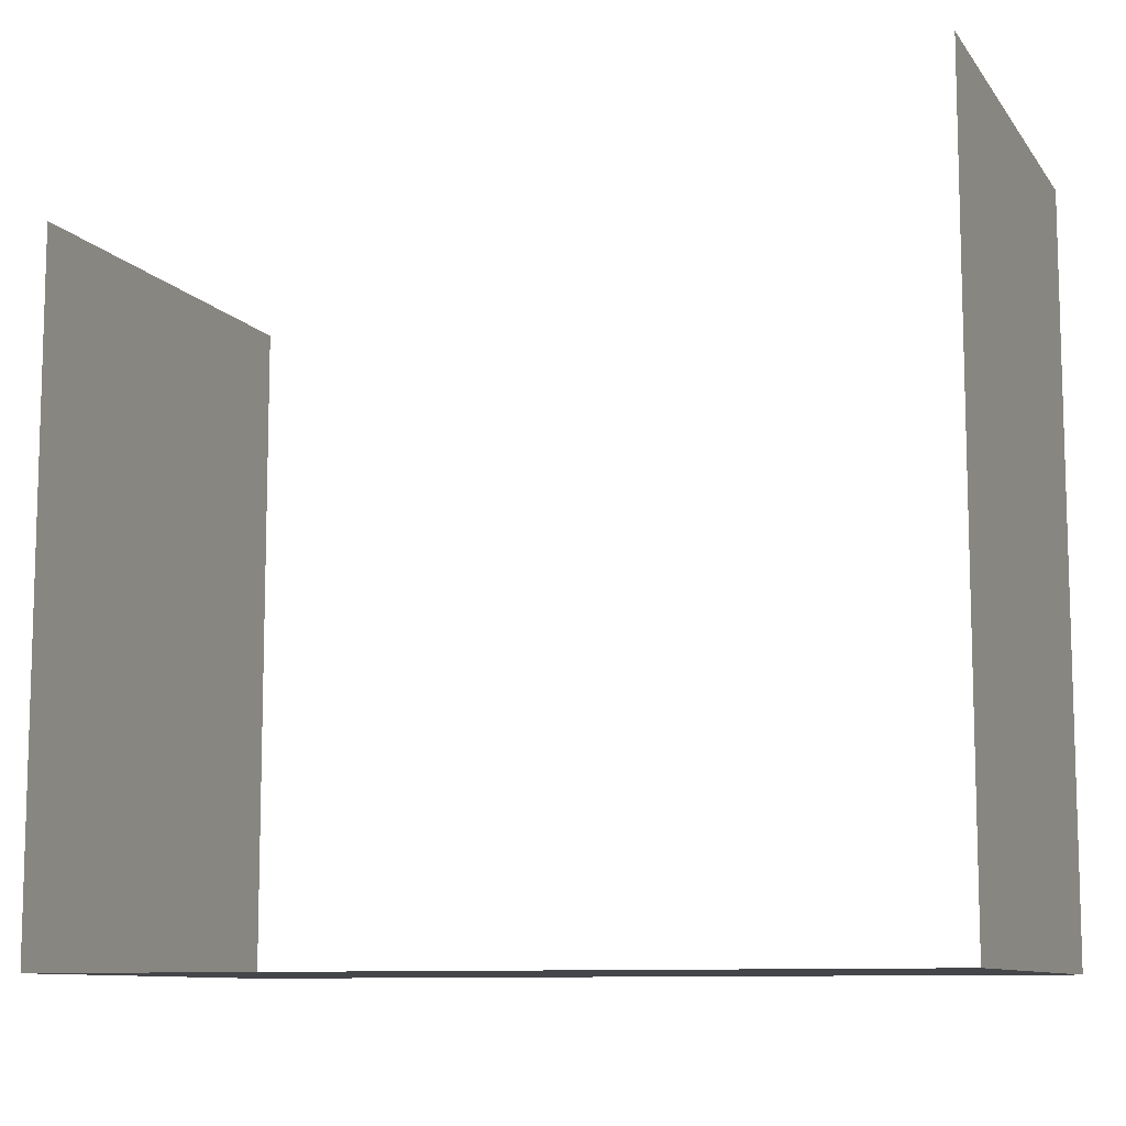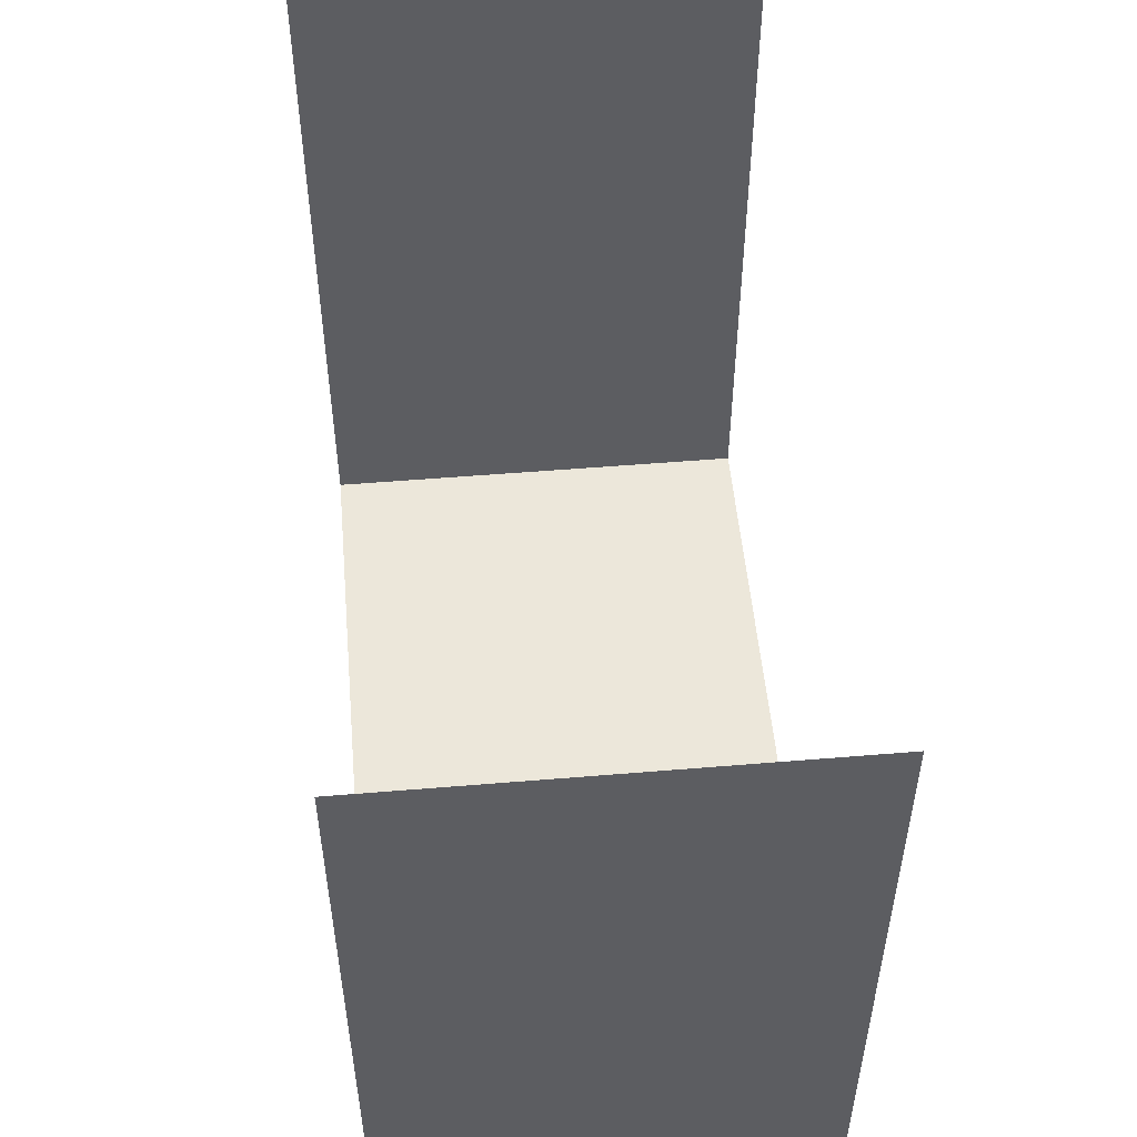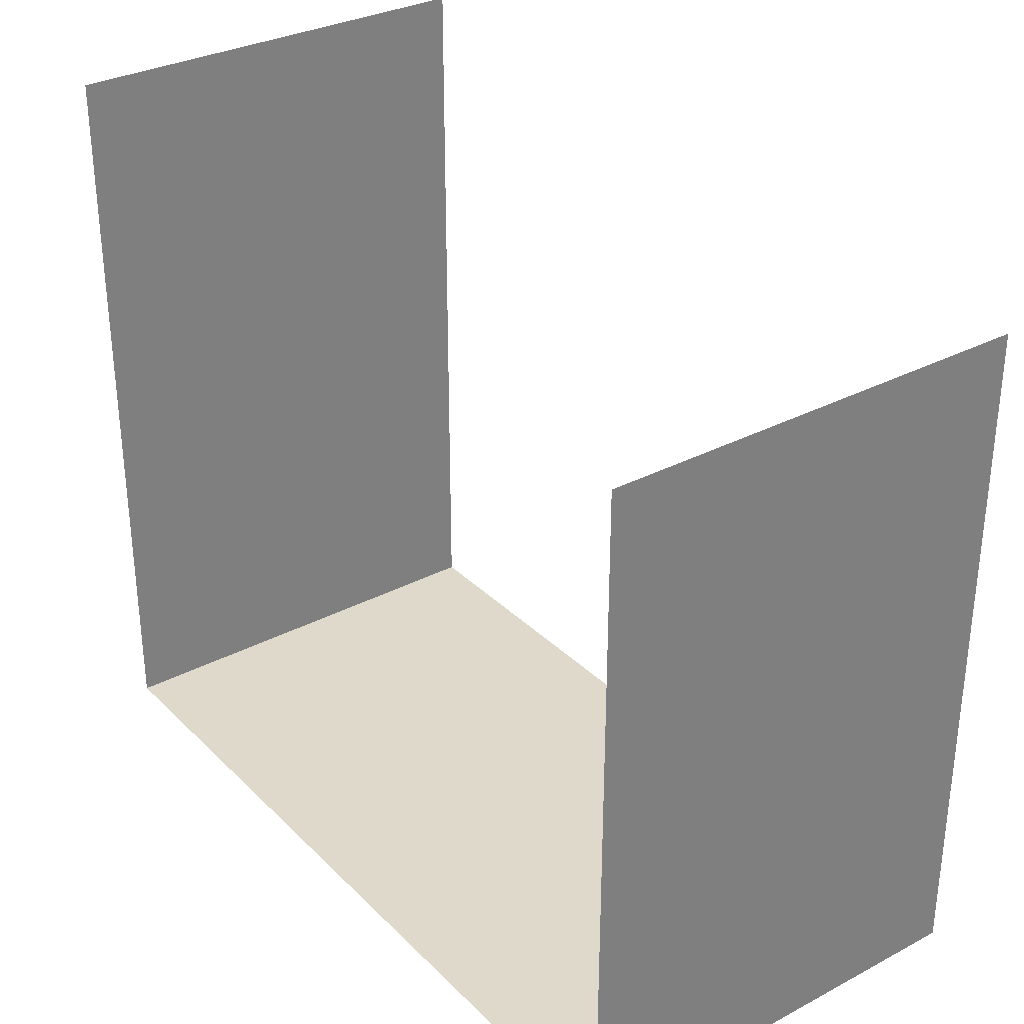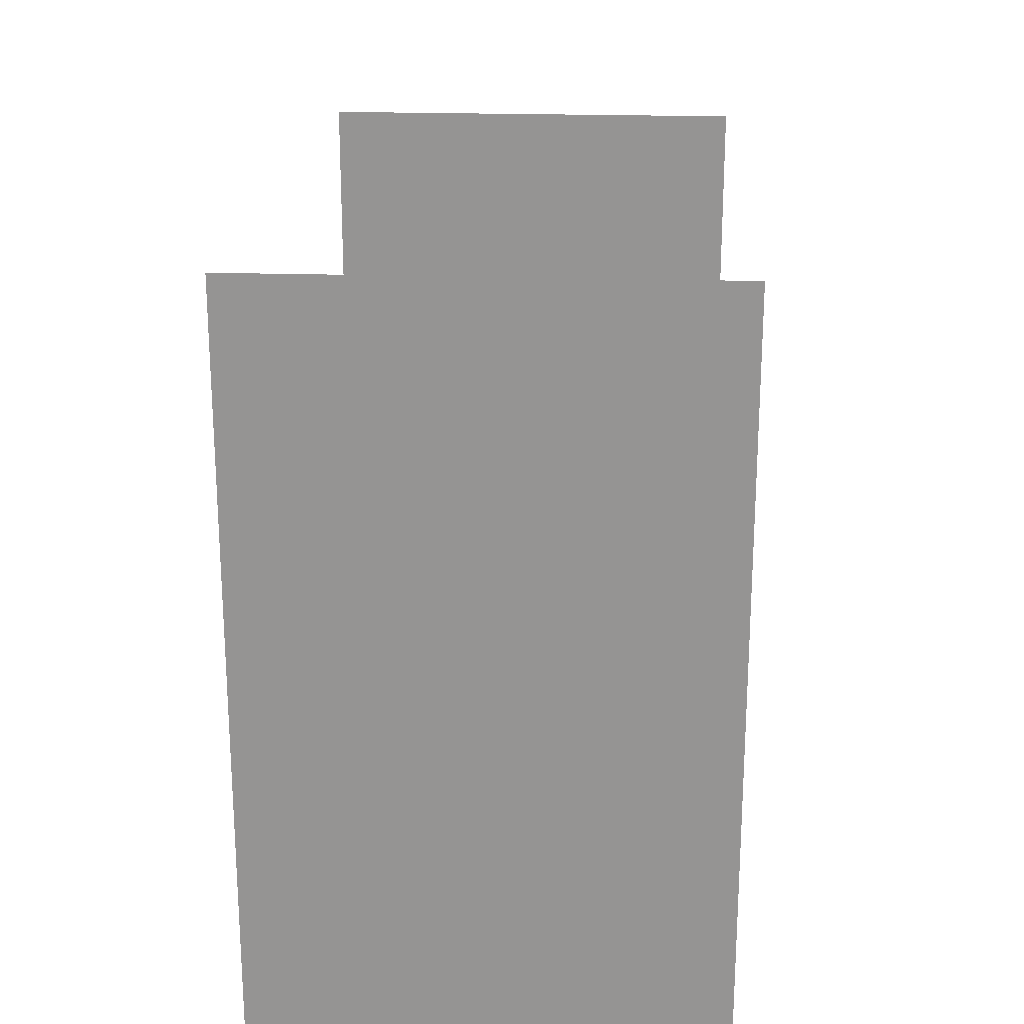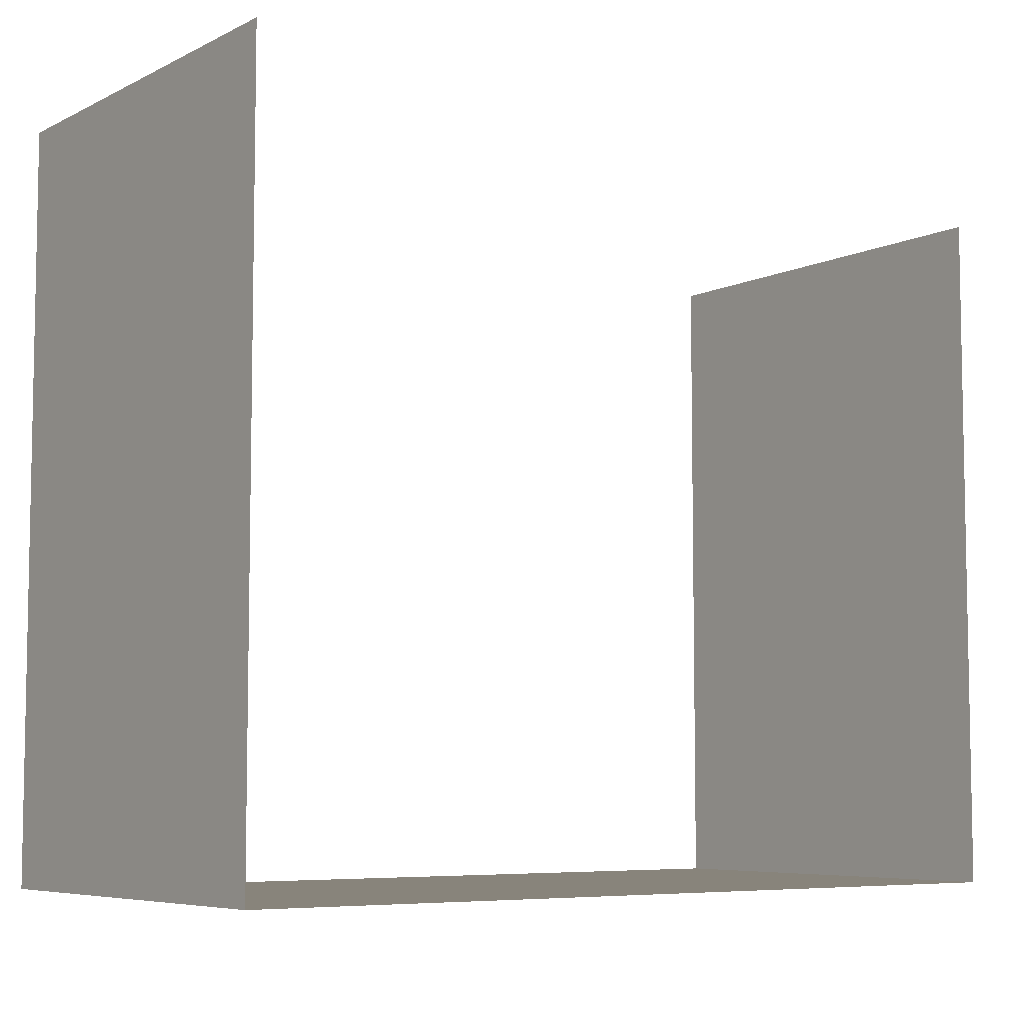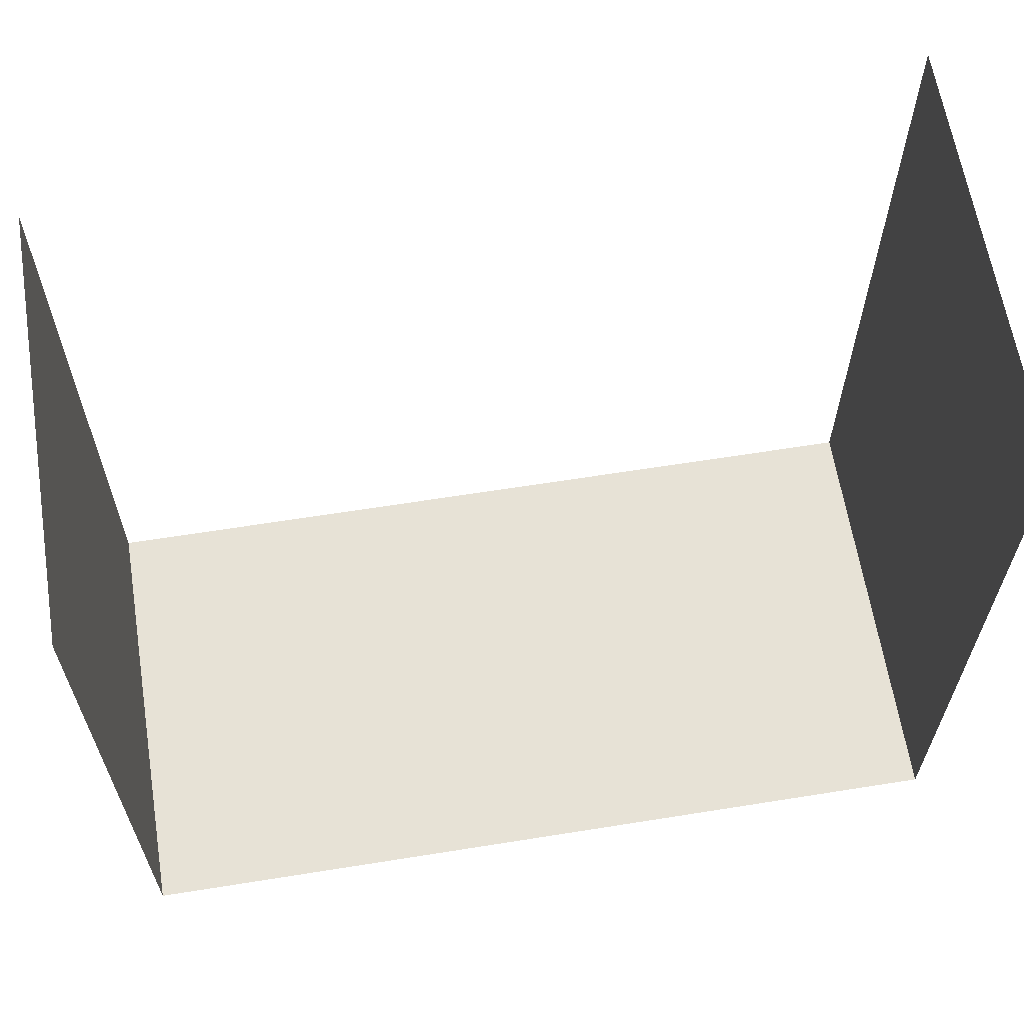
<metadata>
{"format":"obj","ext":"obj","renderer":"f3d","projection":"perspective","resolution":1024,"background":"white","views":[{"elev":-9.9,"azim":-158.7,"up":"+Z"},{"elev":52.6,"azim":84.9,"up":"+Z"},{"elev":31.7,"azim":53.5,"up":"+Z"},{"elev":22.4,"azim":-87.0,"up":"+Z"},{"elev":-6.5,"azim":-35.8,"up":"+Z"},{"elev":63.1,"azim":170.8,"up":"+Z"}]}
</metadata>
<code>
o webviews_Plane.000
v 5.091 0 -10.21
v -0.7273 0 -10.21
v -0.7273 0 -5.091
v 5.091 0 -5.515
v 5.091 3 -10.21
v -0.7273 3 -10.21
v -0.7273 3 -5.091
v 5.091 3 -5.515
f 4 8 5
f 2 6 7
f 1 5 6
f 1 4 5
f 3 2 7
f 2 1 6

</code>
